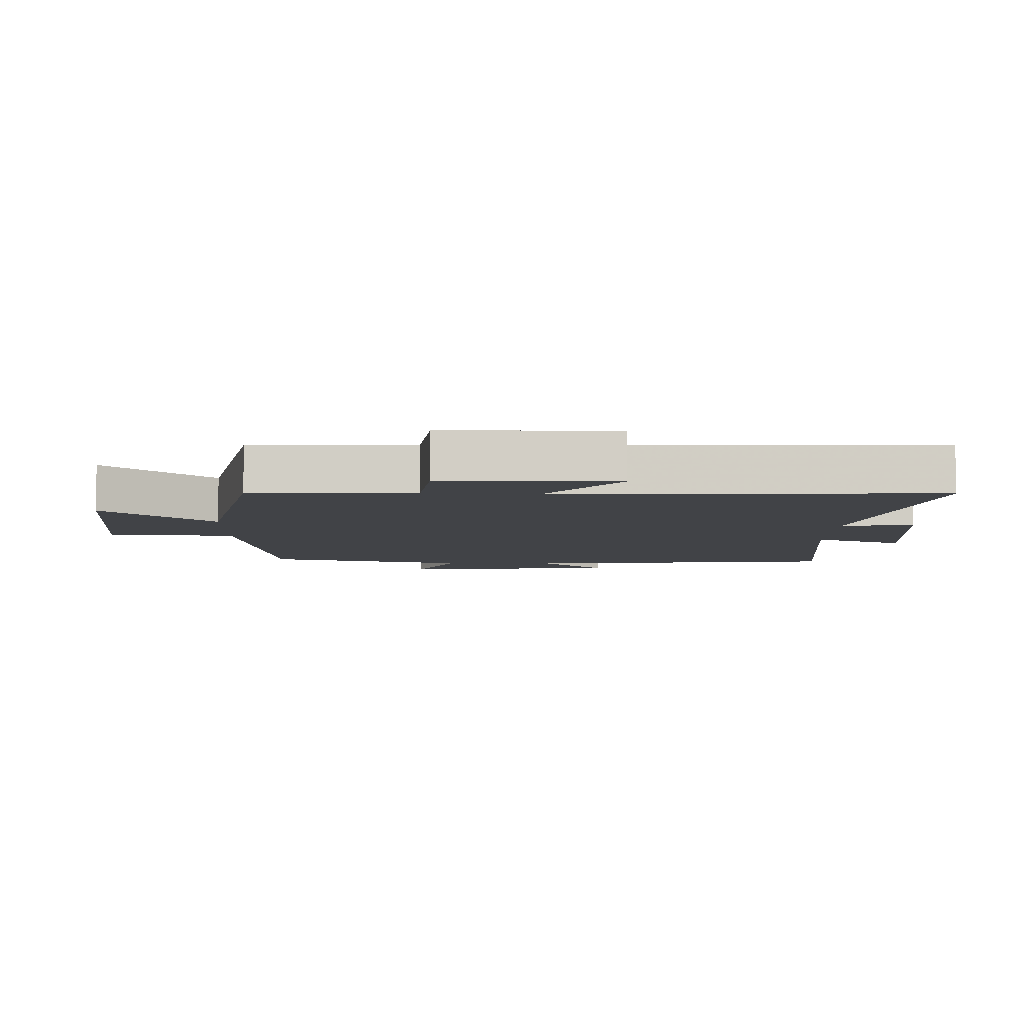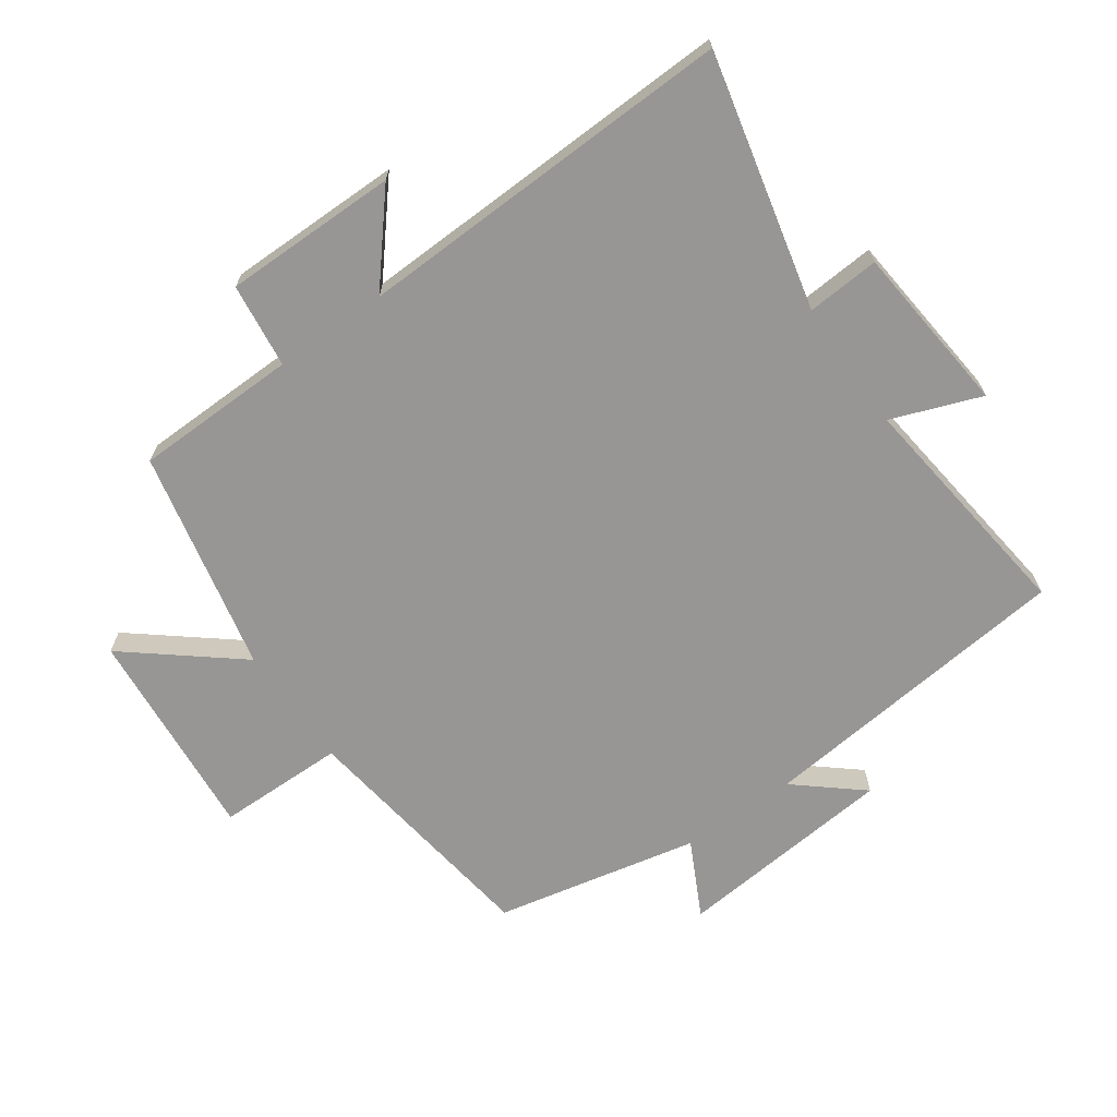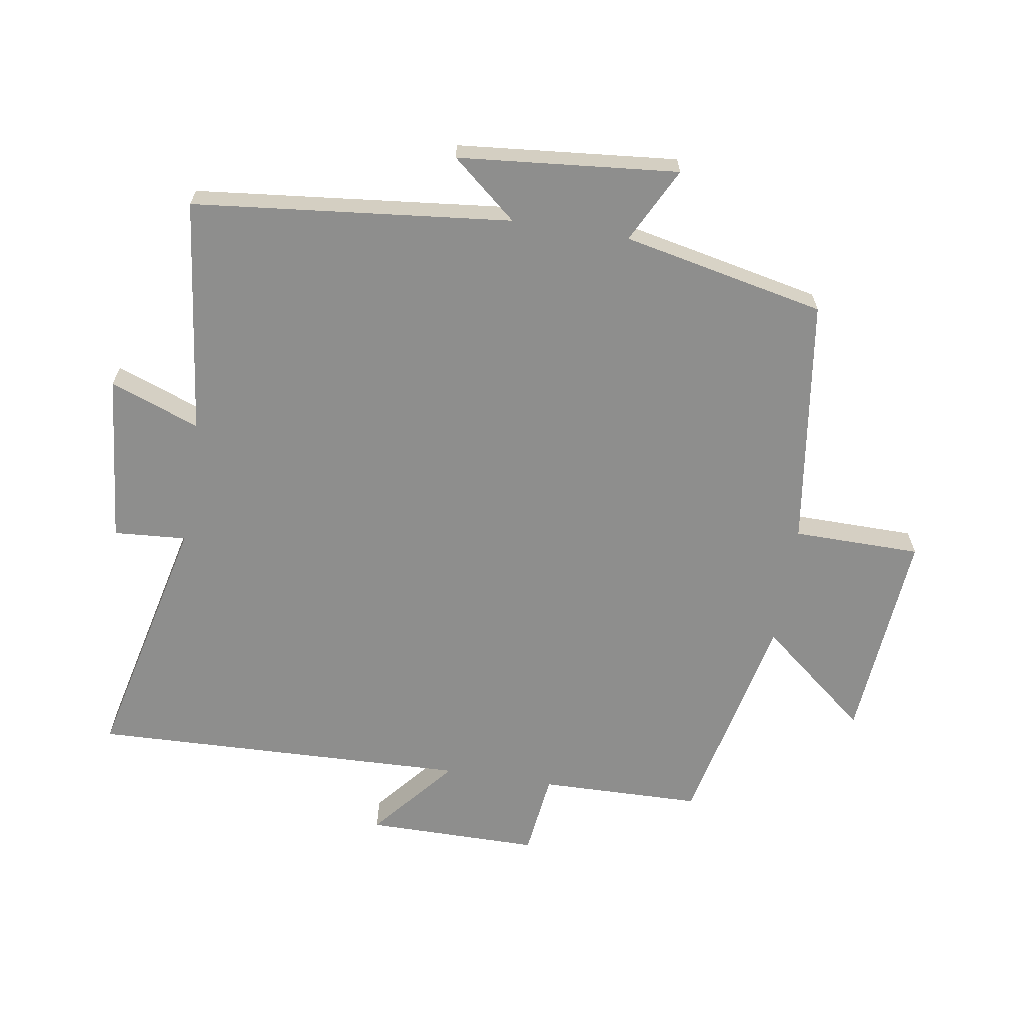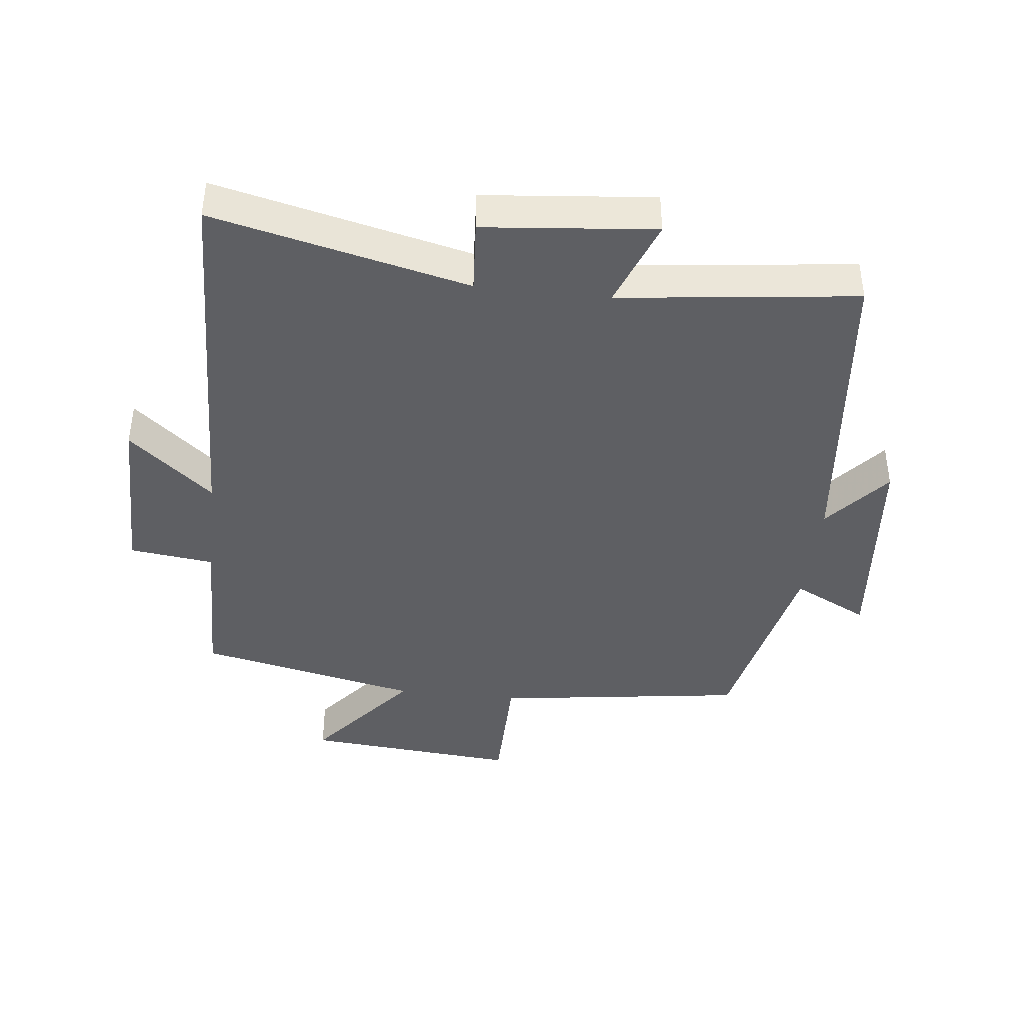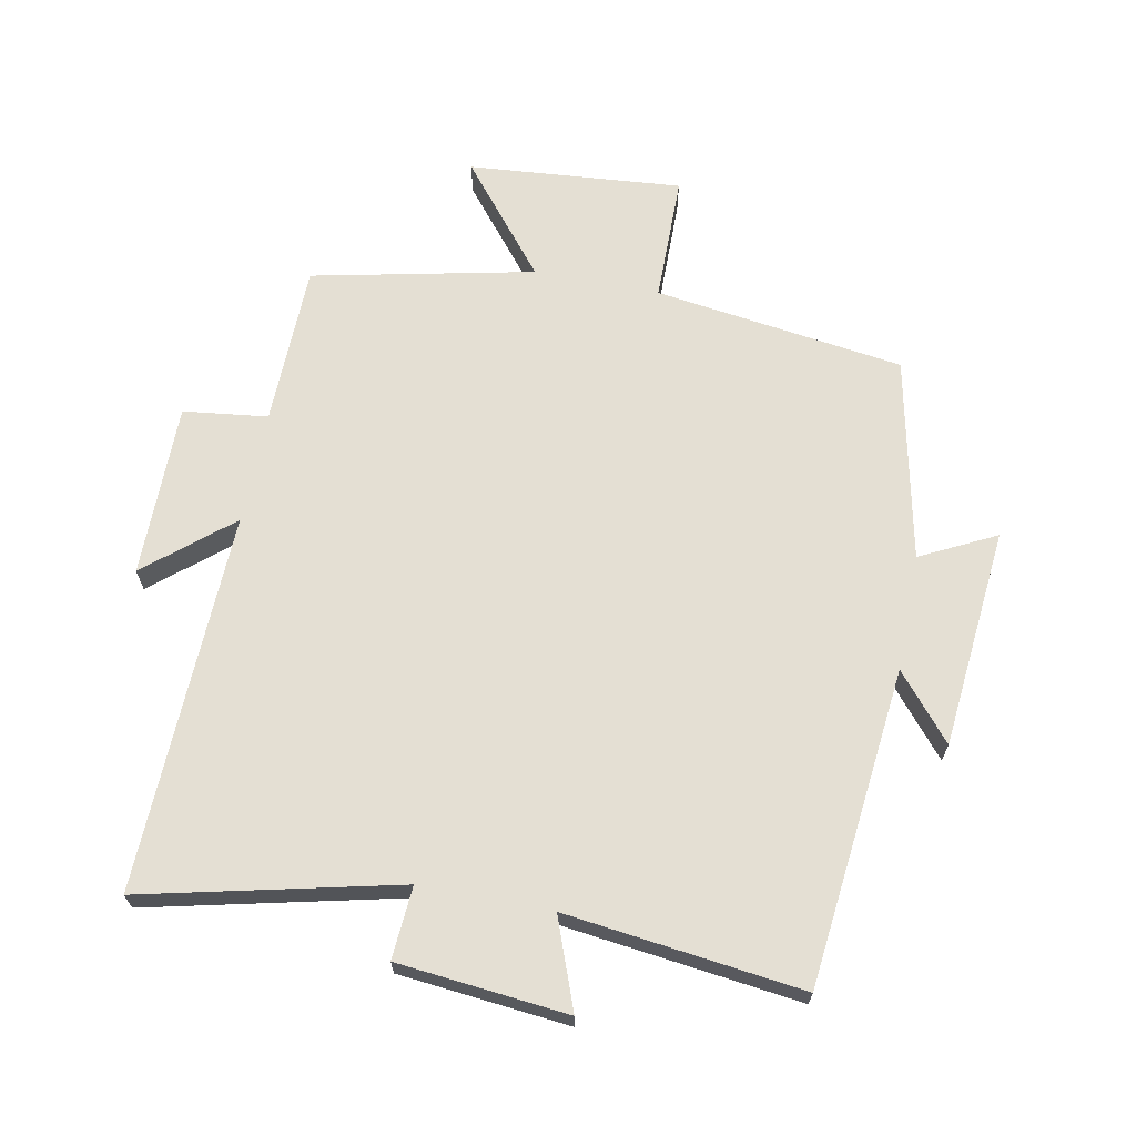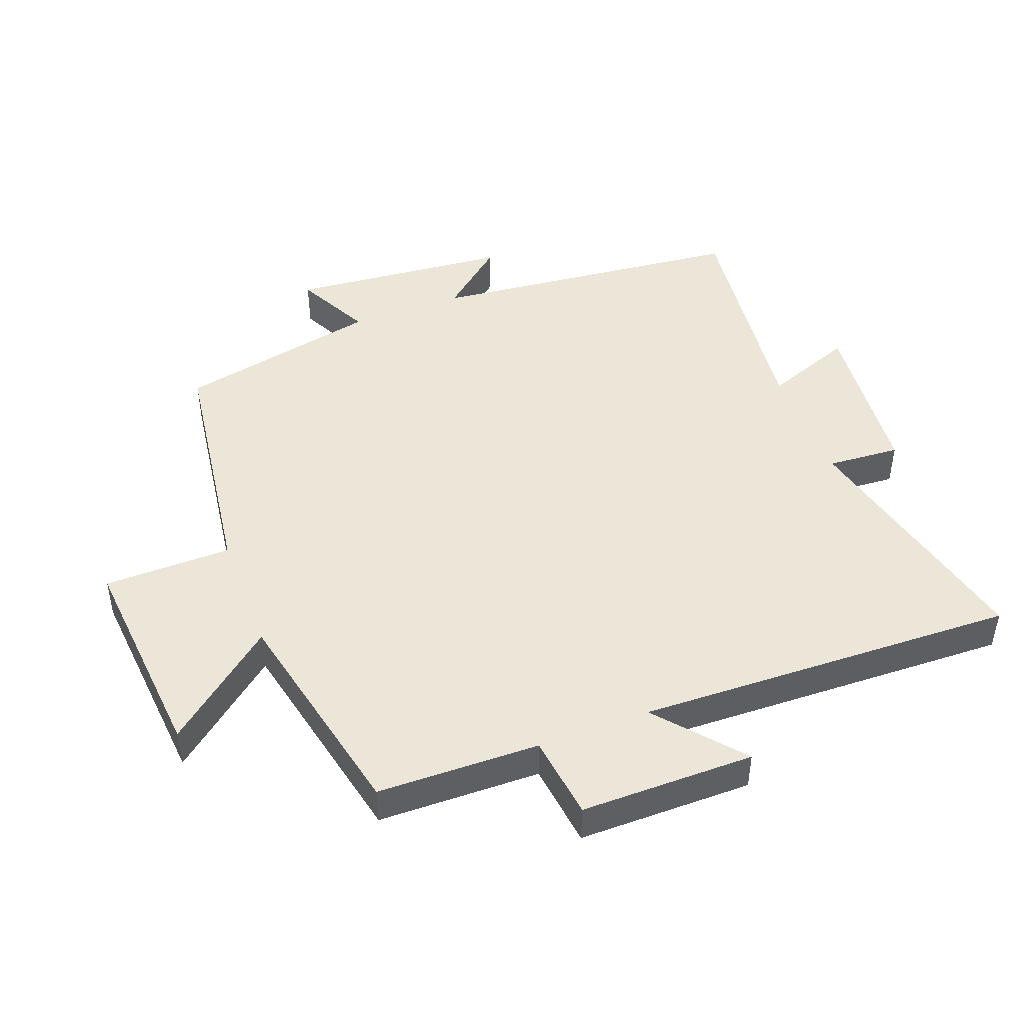
<metadata>
{"format":"obj","ext":"obj","renderer":"f3d","projection":"perspective","resolution":1024,"background":"white","views":[{"elev":-7.1,"azim":88.5,"up":"+Y"},{"elev":-67.9,"azim":125.2,"up":"+Y"},{"elev":-64.8,"azim":-99.1,"up":"+Y"},{"elev":-41.3,"azim":173.5,"up":"+Y"},{"elev":66.8,"azim":-169.0,"up":"+Y"},{"elev":46.3,"azim":69.2,"up":"+Y"}]}
</metadata>
<code>
v 0.495 0.07 0.426
v 0.5 0.07 0.174
v 0.631 0.07 0.158
v 0.631 0.07 -0.112
v 0.5 0.07 -0.002
v 0.519 0.07 -0.592
v 0.124 0.07 -0.5
v 0.132 0.07 -0.613
v -0.132 0.07 -0.639
v -0.08 0.07 -0.5
v -0.448 0.07 -0.545
v -0.5 0.07 -0.051
v -0.585 0.07 -0.152
v -0.617 0.07 0.19
v -0.5 0.07 0.131
v -0.433 0.07 0.446
v -0.045 0.07 0.5
v -0.043 0.07 0.698
v 0.289 0.07 0.67
v 0.151 0.07 0.5
v 0.495 0 0.426
v 0.5 0 0.174
v 0.631 0 0.158
v 0.631 0 -0.112
v 0.5 0 -0.002
v 0.519 0 -0.592
v 0.124 0 -0.5
v 0.132 0 -0.613
v -0.132 0 -0.639
v -0.08 0 -0.5
v -0.448 0 -0.545
v -0.5 0 -0.051
v -0.585 0 -0.152
v -0.617 0 0.19
v -0.5 0 0.131
v -0.433 0 0.446
v -0.045 0 0.5
v -0.043 0 0.698
v 0.289 0 0.67
v 0.151 0 0.5
f 17 18 19 20
f 15 16 17 20
f 15 20 1 2
f 12 13 14 15
f 10 11 12 15
f 10 15 2 3
f 7 8 9 10
f 5 6 7
f 5 7 10
f 3 4 5
f 3 5 10
f 40 39 38 37
f 40 37 36 35
f 22 21 40 35
f 35 34 33 32
f 35 32 31 30
f 23 22 35 30
f 30 29 28 27
f 27 26 25
f 30 27 25
f 25 24 23
f 30 25 23
f 1 21 22 2
f 2 22 23 3
f 3 23 24 4
f 4 24 25 5
f 5 25 26 6
f 6 26 27 7
f 7 27 28 8
f 8 28 29 9
f 9 29 30 10
f 10 30 31 11
f 11 31 32 12
f 12 32 33 13
f 13 33 34 14
f 14 34 35 15
f 15 35 36 16
f 16 36 37 17
f 17 37 38 18
f 18 38 39 19
f 19 39 40 20
f 20 40 21 1

</code>
